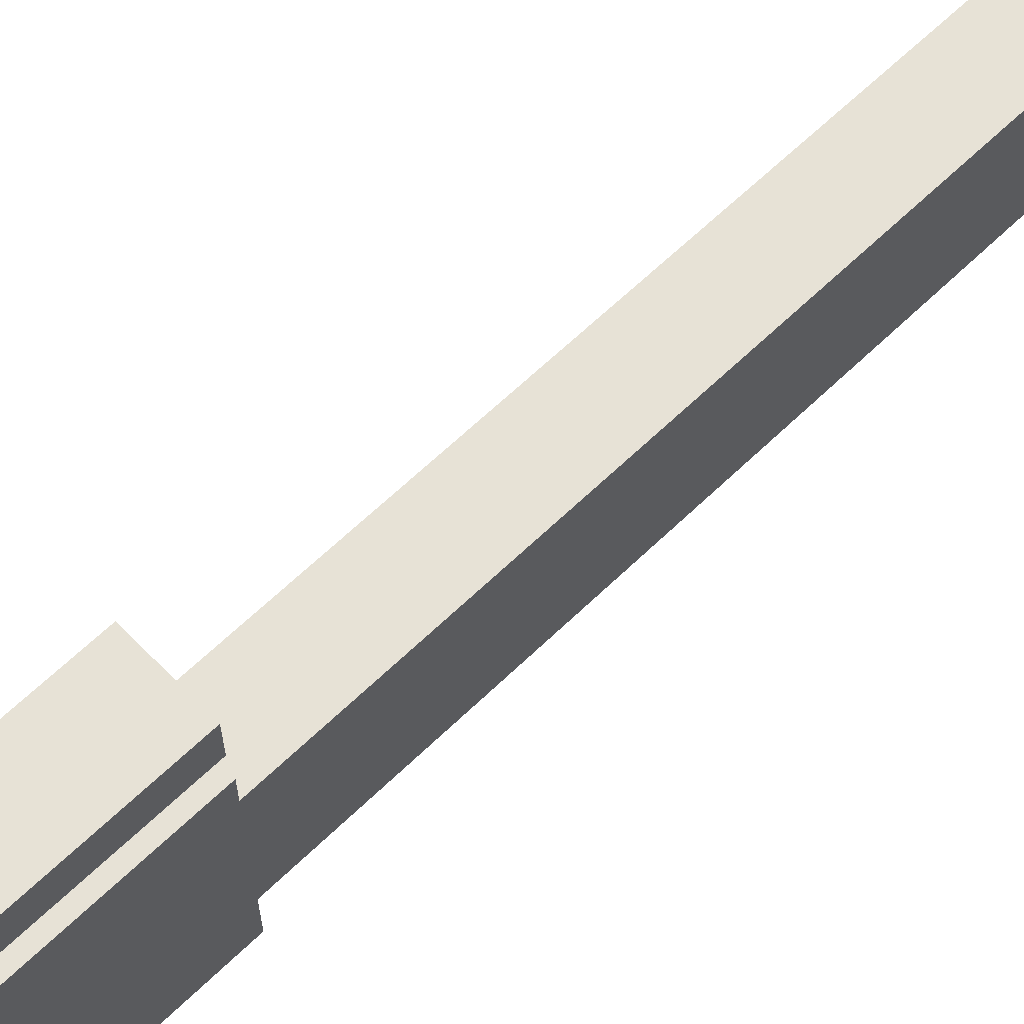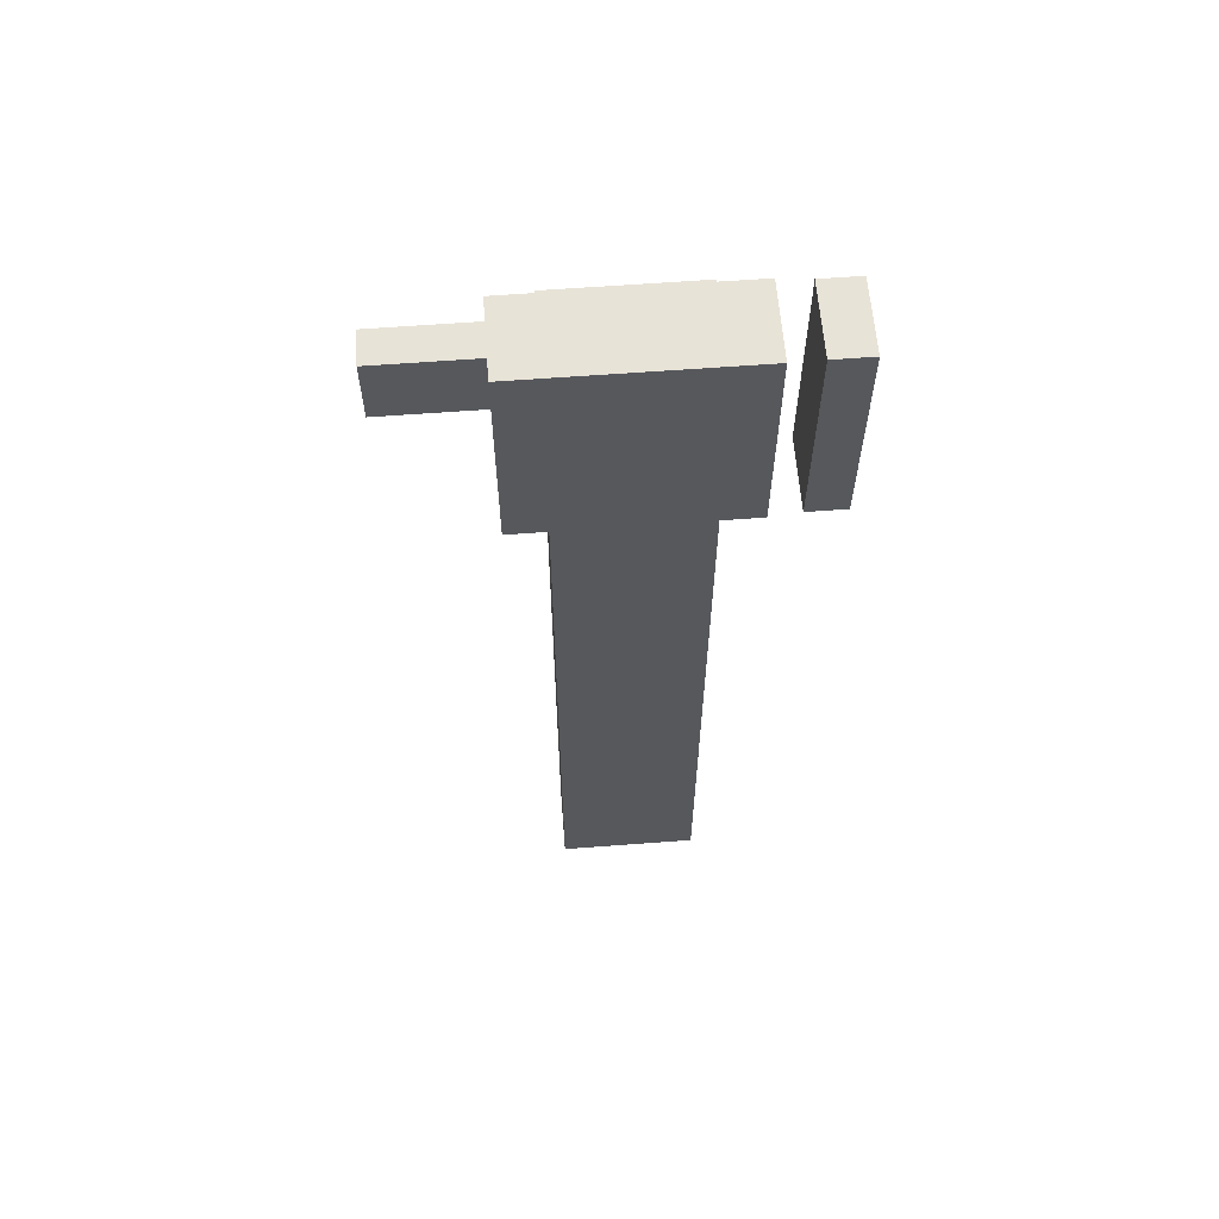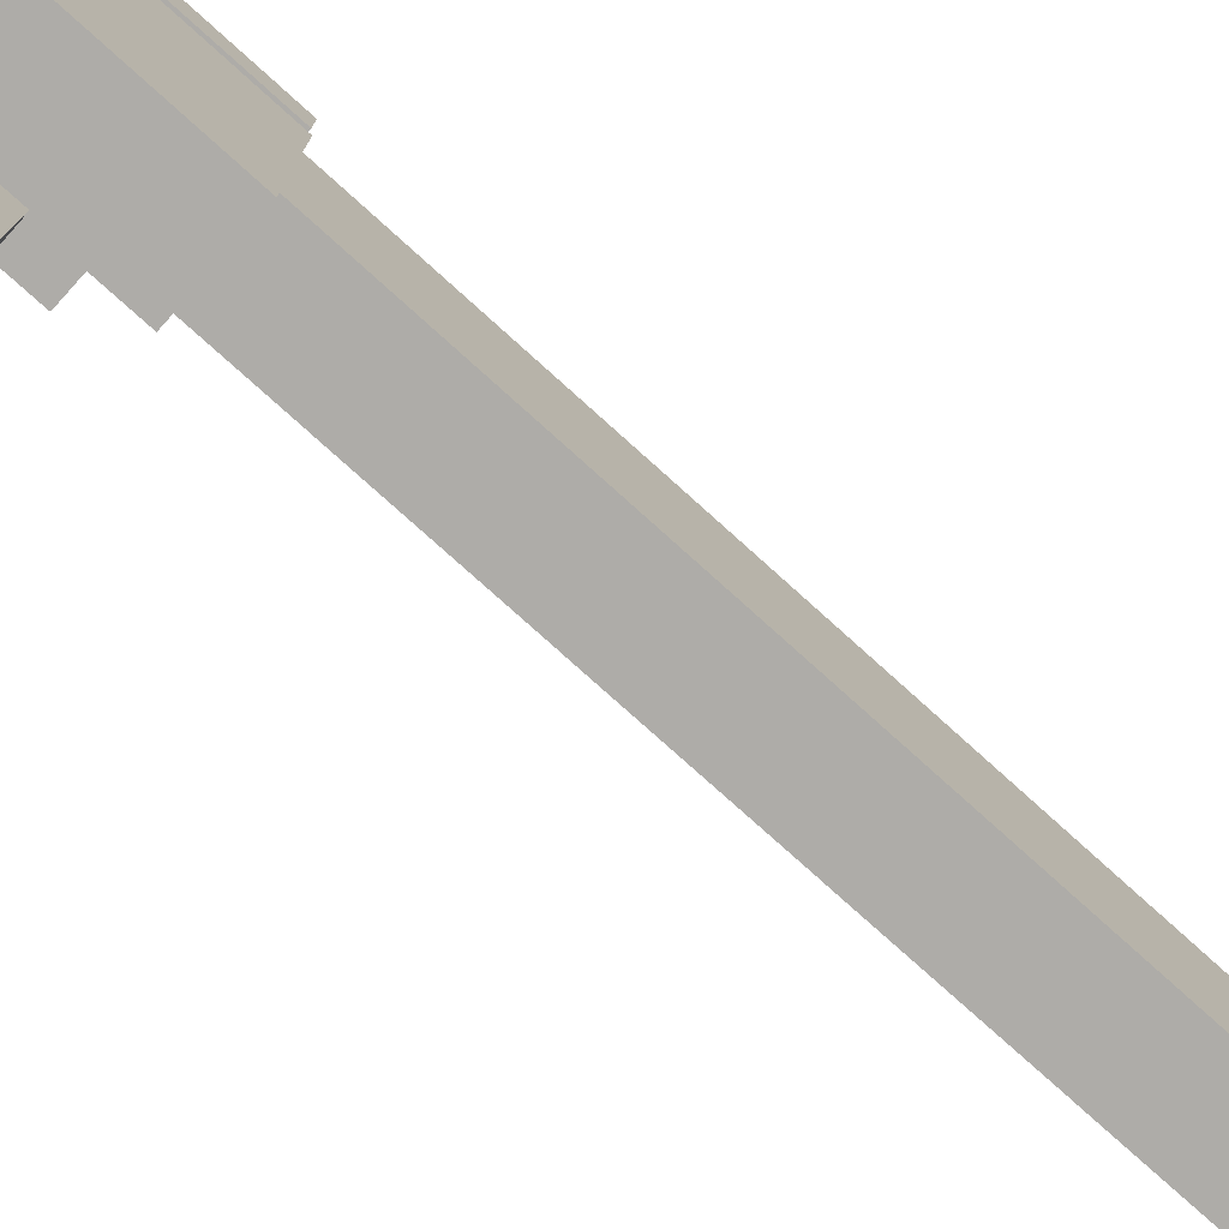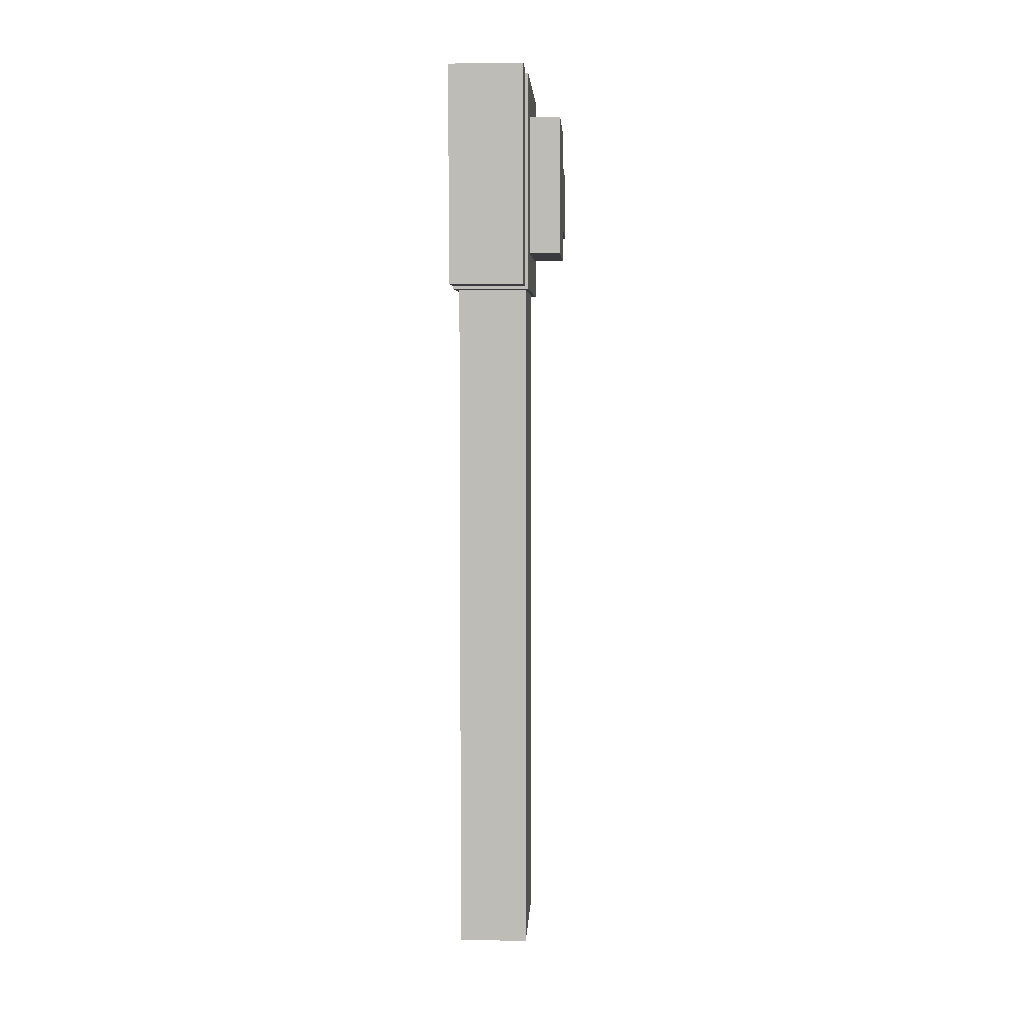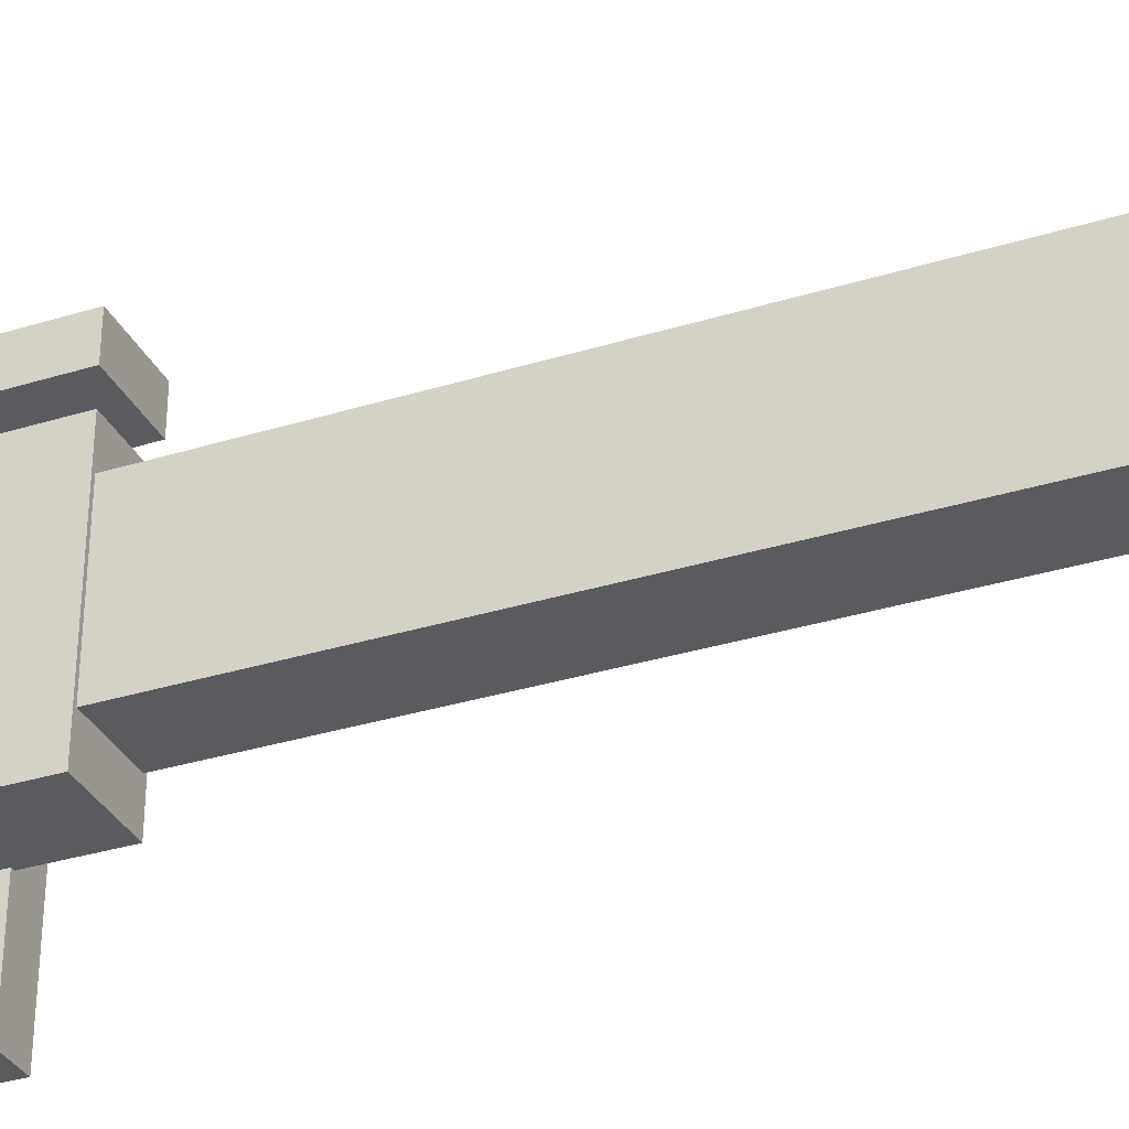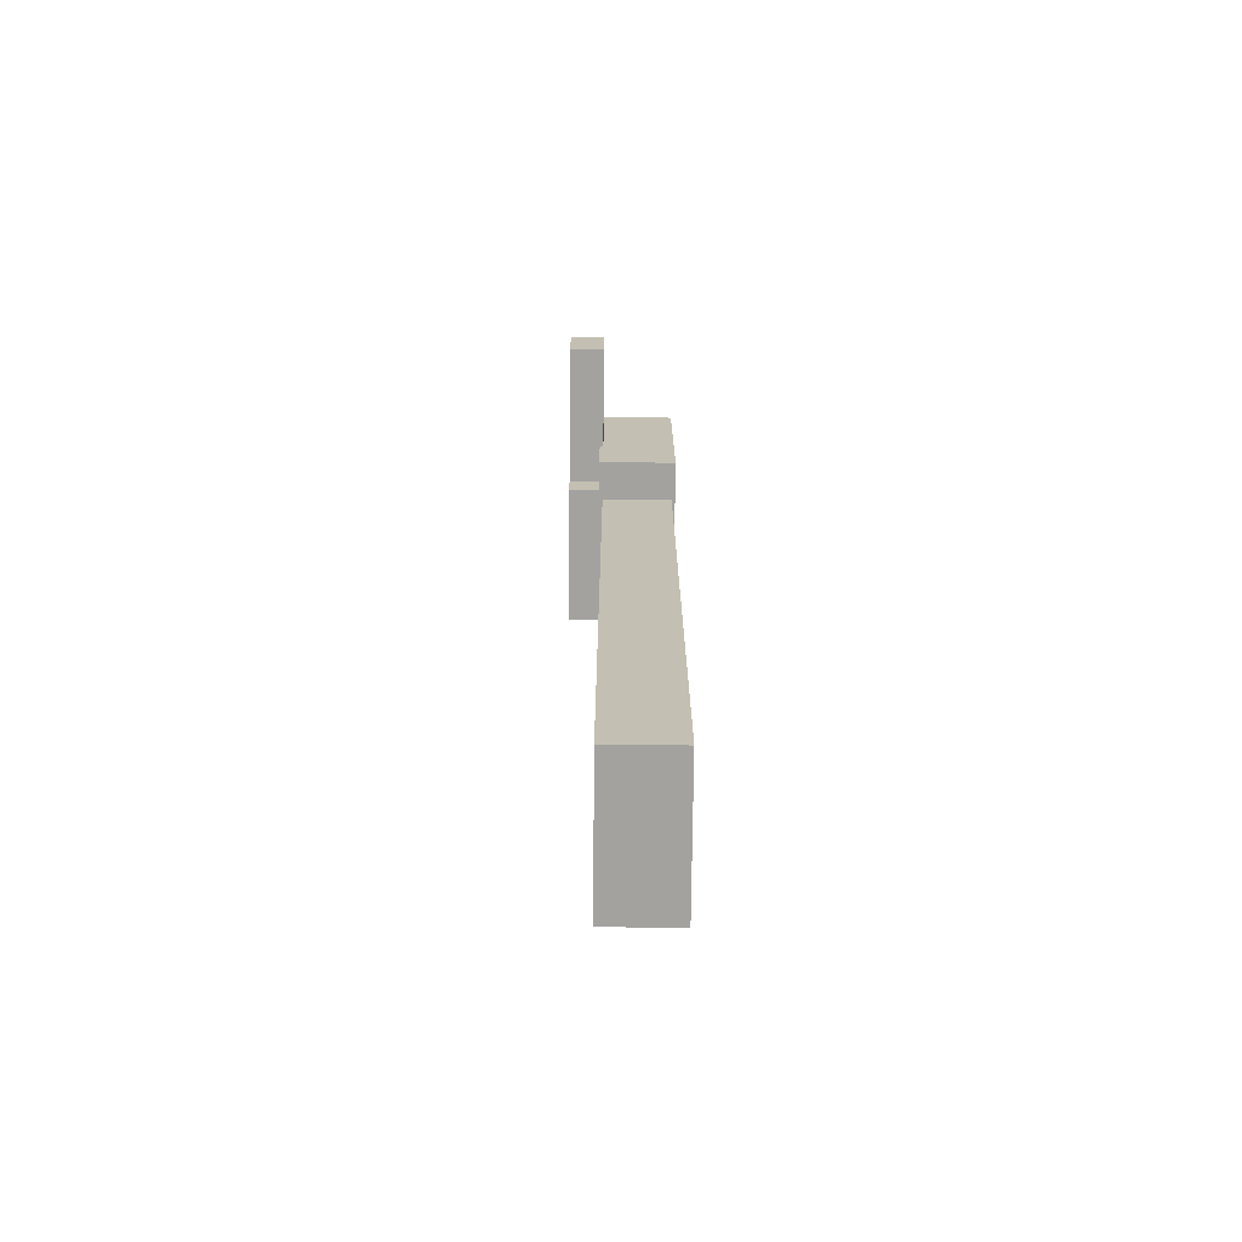
<metadata>
{"format":"obj","ext":"obj","renderer":"f3d","projection":"perspective","resolution":1024,"background":"white","views":[{"elev":63.6,"azim":45.7,"up":"+Y"},{"elev":61.5,"azim":85.6,"up":"+Z"},{"elev":-76.8,"azim":47.9,"up":"+Y"},{"elev":4.8,"azim":-177.1,"up":"+Z"},{"elev":-33.3,"azim":113.0,"up":"+Y"},{"elev":-72.5,"azim":-0.5,"up":"+Z"}]}
</metadata>
<code>
o Rod
v -1.188 1.375 -2.603
v -1.188 1.375 -3.853
v -1.188 1.125 -2.603
v -1.188 1.125 -3.853
v -1.312 1.375 -3.853
v -1.312 1.375 -2.603
v -1.312 1.125 -3.853
v -1.312 1.125 -2.603
v -1.181 1.444 -2.222
v -1.181 1.444 -2.609
v -1.181 1.056 -2.222
v -1.181 1.056 -2.609
v -1.319 1.444 -2.609
v -1.319 1.444 -2.222
v -1.319 1.056 -2.609
v -1.319 1.056 -2.222
v -1.184 1.566 -2.225
v -1.184 1.566 -2.606
v -1.184 1.497 -2.225
v -1.184 1.497 -2.606
v -1.316 1.566 -2.606
v -1.316 1.566 -2.225
v -1.316 1.497 -2.606
v -1.316 1.497 -2.225
v -1.188 1.375 -2.291
v -1.188 1.375 -2.541
v -1.188 1.125 -2.291
v -1.188 1.125 -2.541
v -1.375 1.375 -2.541
v -1.375 1.375 -2.291
v -1.375 1.125 -2.541
v -1.375 1.125 -2.291
v -1.312 1.125 -2.353
v -1.312 1.125 -2.478
v -1.312 0.875 -2.353
v -1.312 0.875 -2.478
v -1.375 1.125 -2.478
v -1.375 1.125 -2.353
v -1.375 0.875 -2.478
v -1.375 0.875 -2.353
f 4 7 5 2
f 3 4 2 1
f 8 3 1 6
f 7 8 6 5
f 6 1 2 5
f 7 4 3 8
f 12 15 13 10
f 11 12 10 9
f 16 11 9 14
f 15 16 14 13
f 14 9 10 13
f 15 12 11 16
f 20 23 21 18
f 19 20 18 17
f 24 19 17 22
f 23 24 22 21
f 22 17 18 21
f 23 20 19 24
f 28 31 29 26
f 27 28 26 25
f 32 27 25 30
f 31 32 30 29
f 30 25 26 29
f 31 28 27 32
f 36 39 37 34
f 35 36 34 33
f 40 35 33 38
f 39 40 38 37
f 38 33 34 37
f 39 36 35 40

</code>
